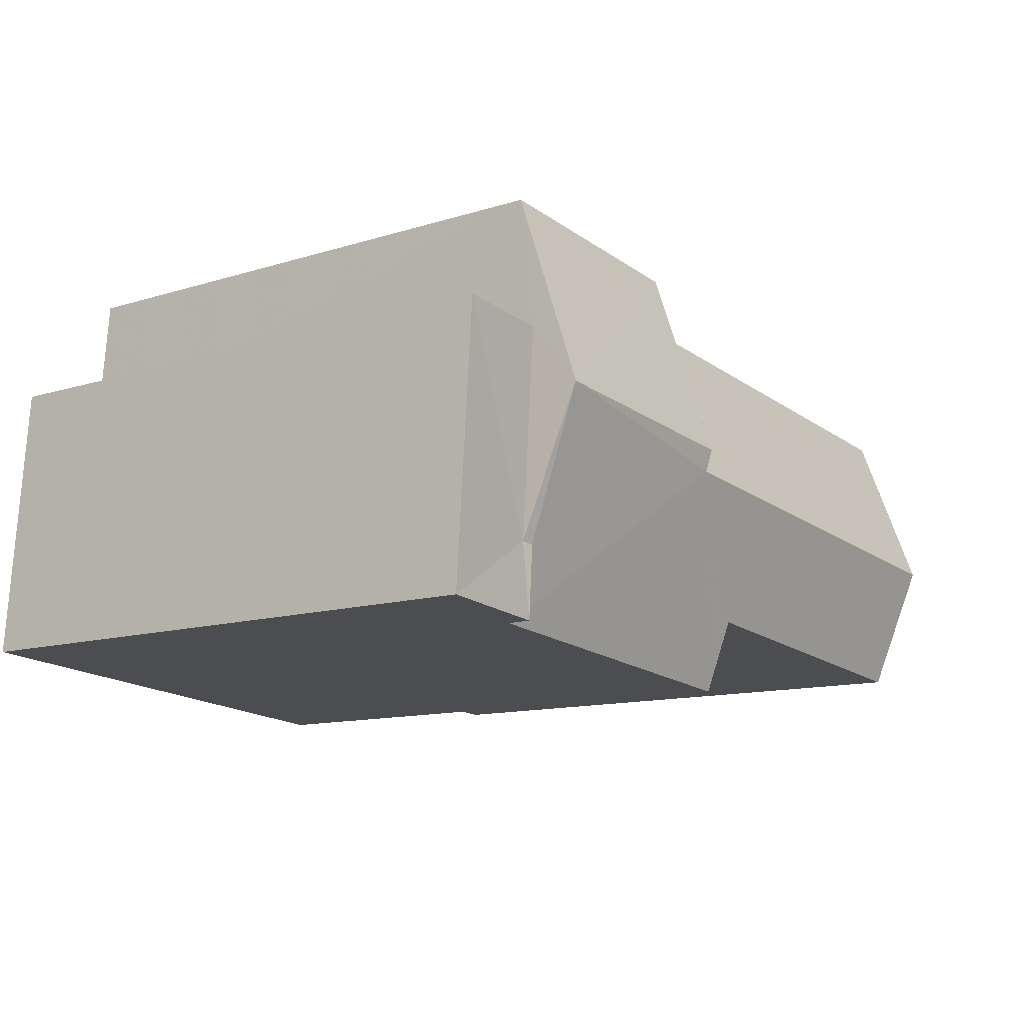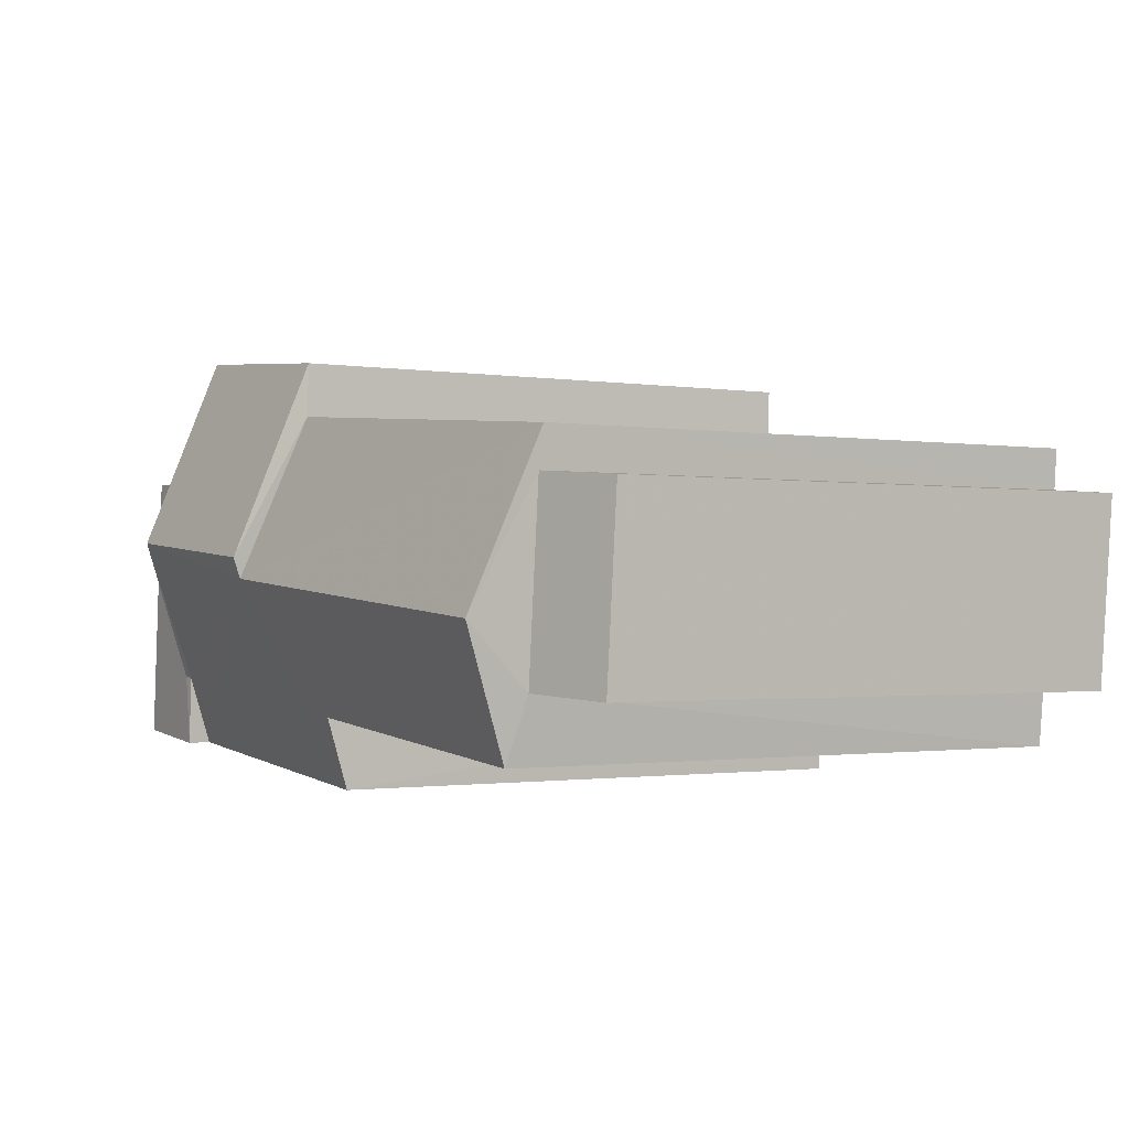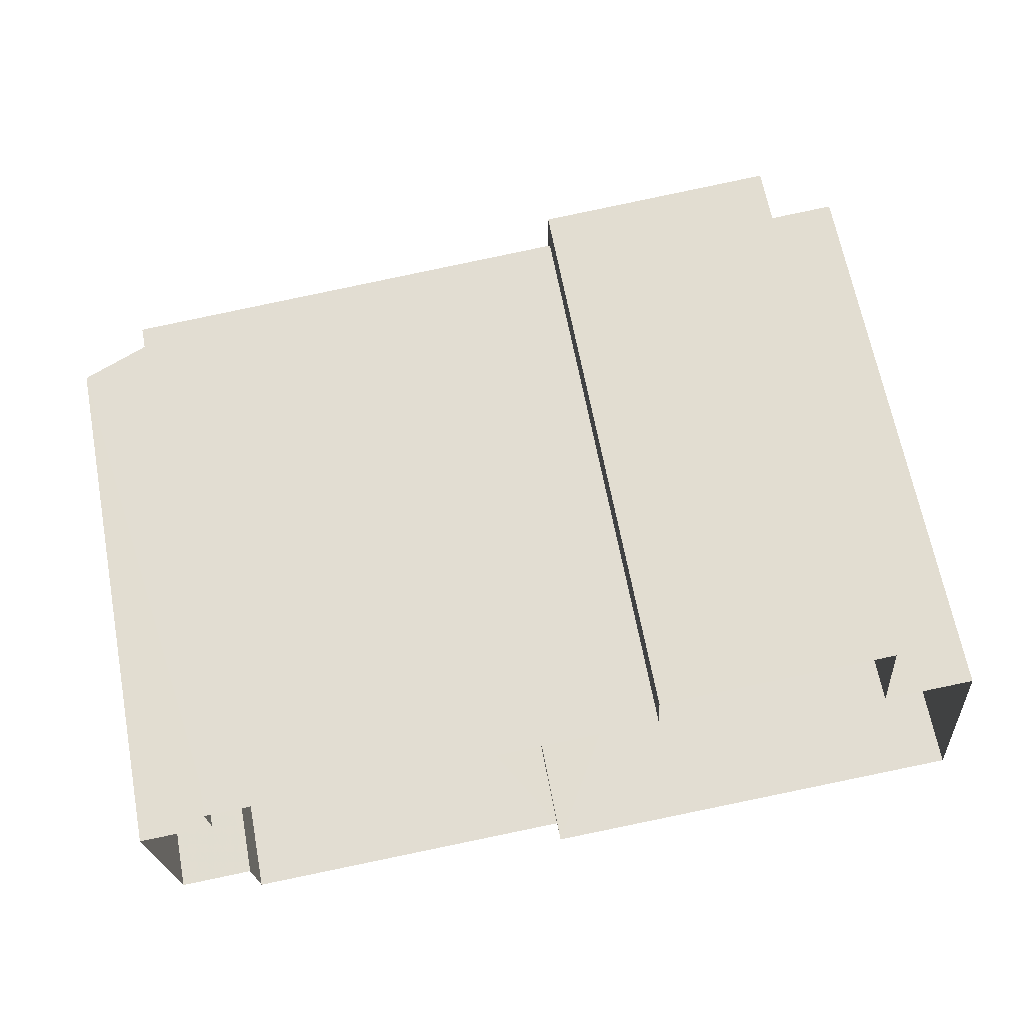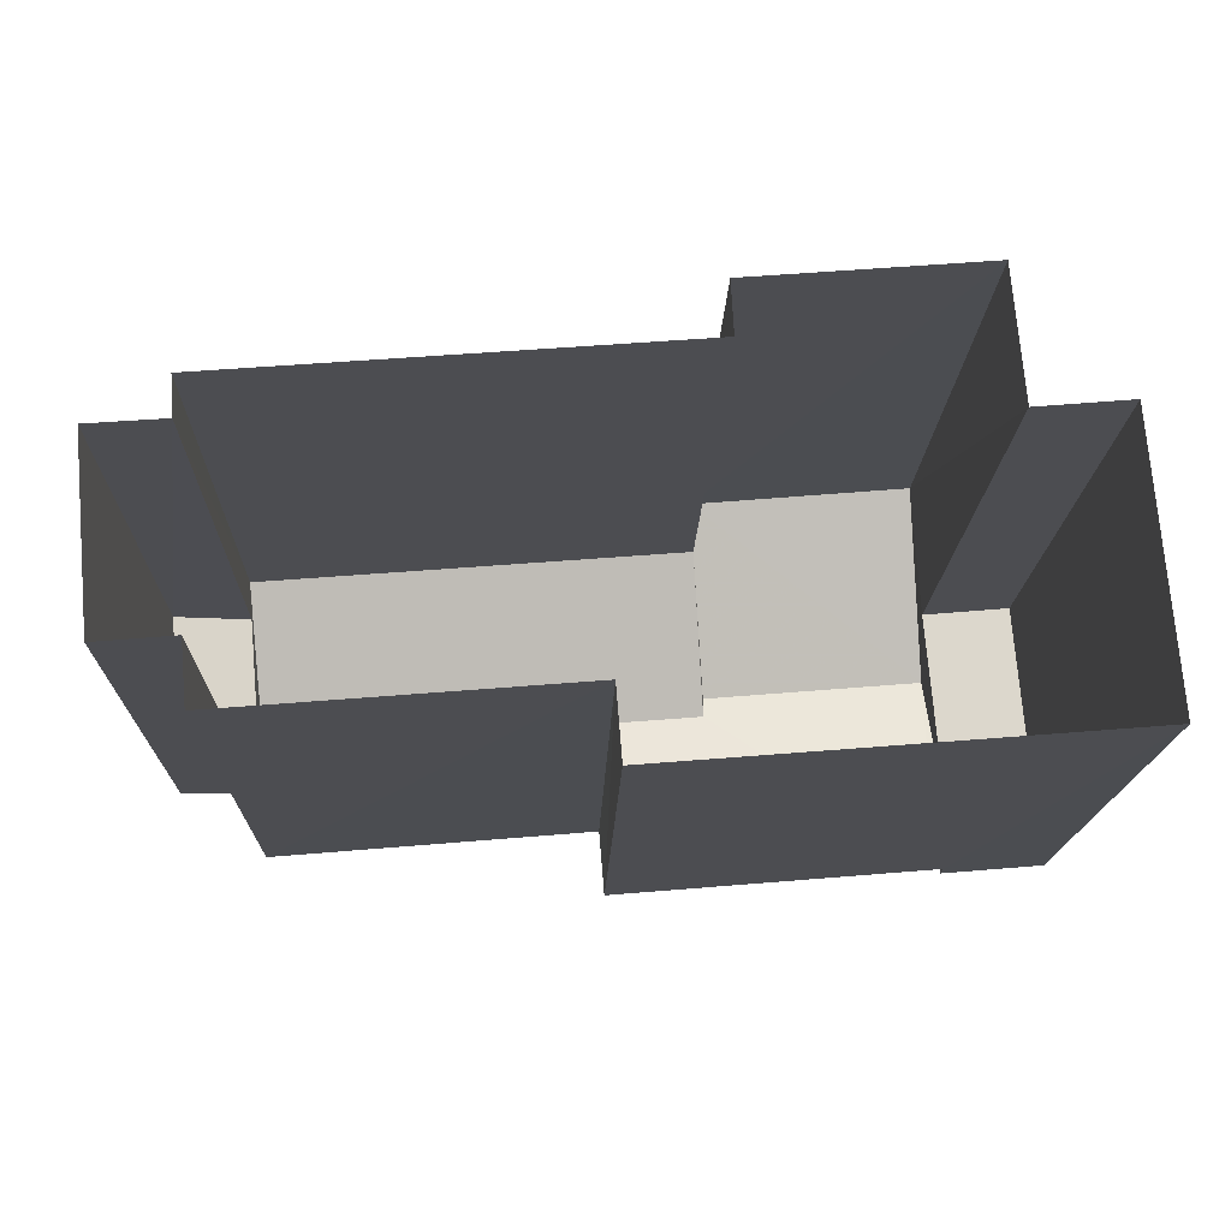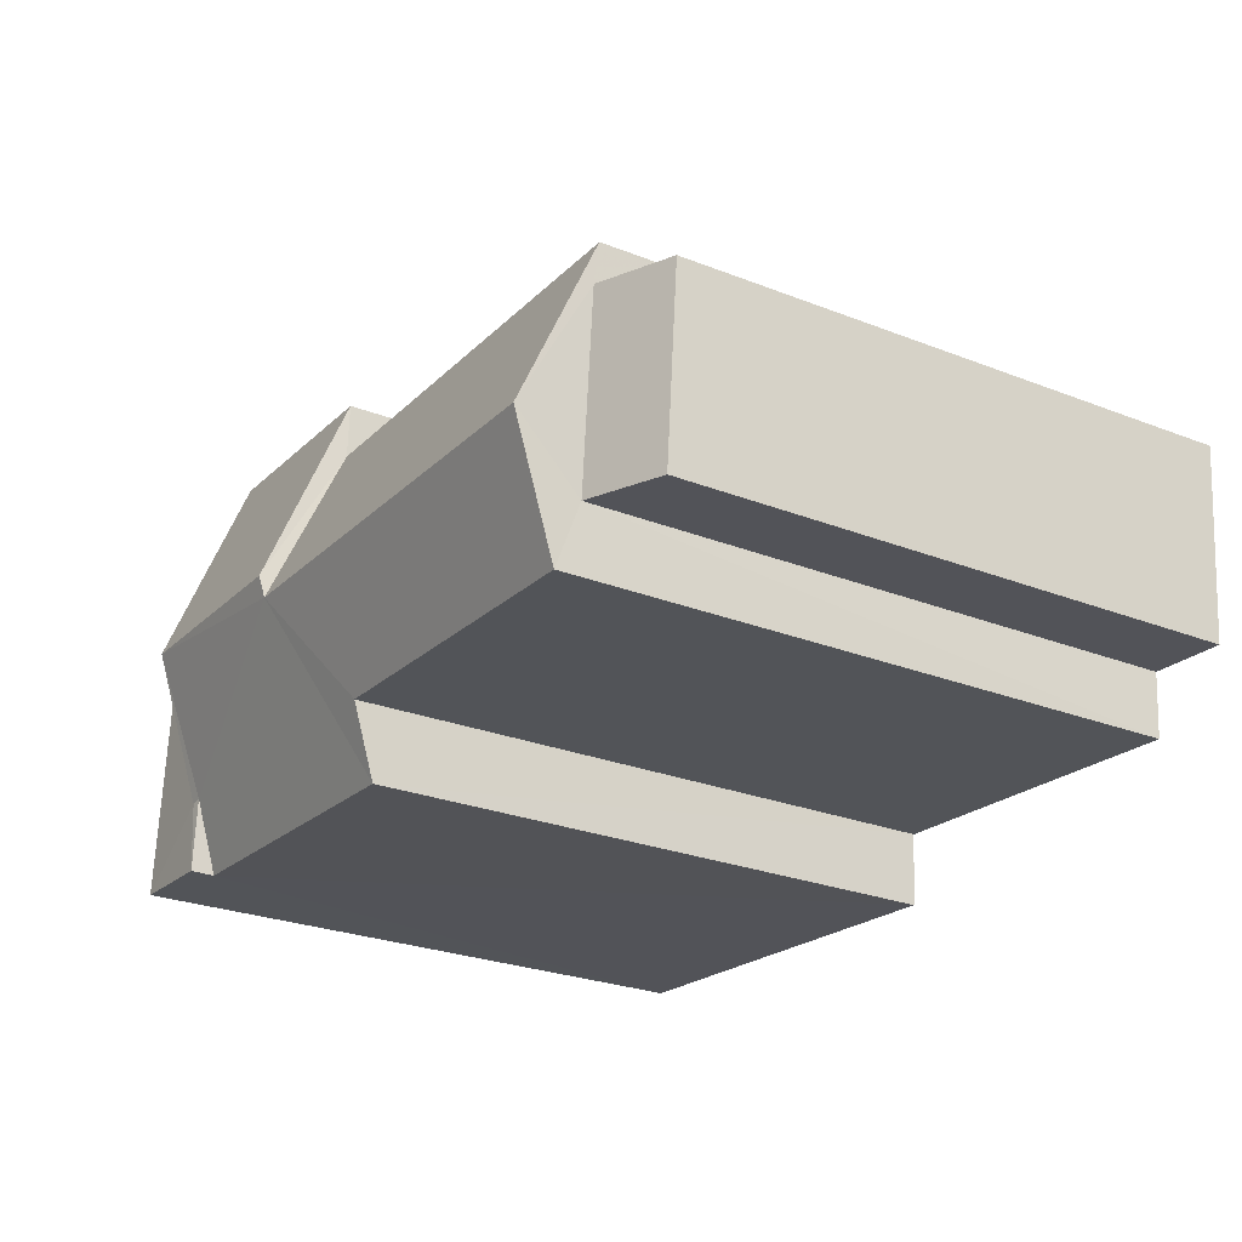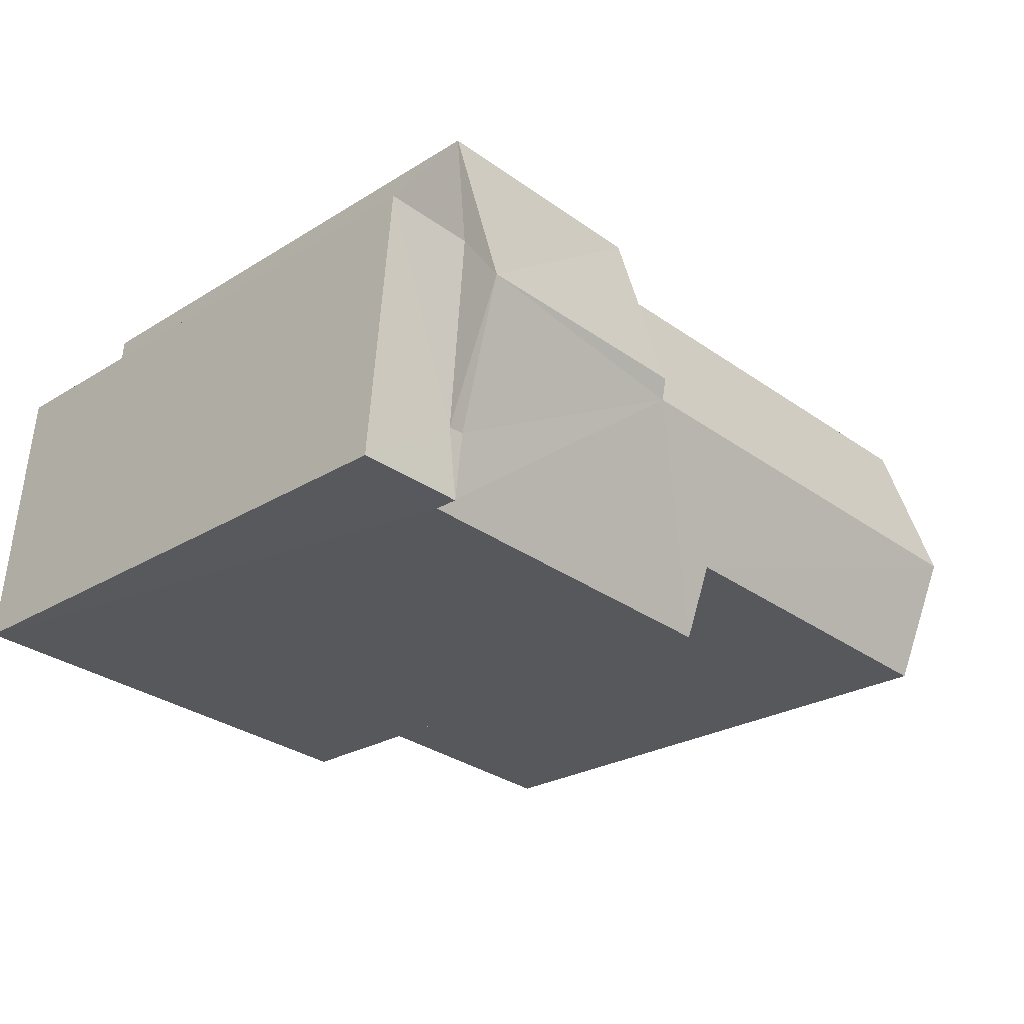
<metadata>
{"format":"obj","ext":"obj","renderer":"f3d","projection":"perspective","resolution":1024,"background":"white","views":[{"elev":-11.8,"azim":-53.3,"up":"+Y"},{"elev":-1.2,"azim":58.6,"up":"+Y"},{"elev":65.0,"azim":169.3,"up":"+Y"},{"elev":-16.8,"azim":178.2,"up":"+Y"},{"elev":-26.6,"azim":58.6,"up":"+Y"},{"elev":-24.9,"azim":-44.8,"up":"+Y"}]}
</metadata>
<code>
v -3.727e+05 -1.051e+05 24.71
v -3.727e+05 -1.051e+05 24.71
v -3.727e+05 -1.051e+05 24.71
v -3.727e+05 -1.051e+05 24.71
v -3.727e+05 -1.051e+05 24.71
v -3.727e+05 -1.051e+05 24.71
v -3.727e+05 -1.051e+05 24.72
v -3.727e+05 -1.051e+05 24.71
v -3.727e+05 -1.051e+05 24.72
v -3.727e+05 -1.051e+05 24.71
v -3.727e+05 -1.051e+05 24.72
v -3.727e+05 -1.051e+05 24.72
v -3.727e+05 -1.051e+05 24.72
v -3.727e+05 -1.051e+05 24.72
v -3.727e+05 -1.051e+05 31.82
v -3.727e+05 -1.051e+05 31.34
v -3.727e+05 -1.051e+05 31.34
v -3.727e+05 -1.051e+05 31.07
v -3.727e+05 -1.051e+05 31.82
v -3.727e+05 -1.051e+05 31.07
v -3.727e+05 -1.051e+05 31.89
v -3.727e+05 -1.051e+05 31.89
v -3.727e+05 -1.051e+05 31.34
v -3.727e+05 -1.051e+05 31.34
v -3.727e+05 -1.051e+05 31.07
v -3.727e+05 -1.051e+05 31.07
v -3.727e+05 -1.051e+05 31.34
v -3.727e+05 -1.051e+05 31.34
v -3.727e+05 -1.051e+05 31.34
v -3.727e+05 -1.051e+05 31.34
v -3.727e+05 -1.051e+05 31.12
v -3.727e+05 -1.051e+05 30.81
v -3.727e+05 -1.051e+05 30.8
v -3.727e+05 -1.051e+05 31.12
v -3.727e+05 -1.051e+05 31.07
v -3.727e+05 -1.051e+05 31.07
f 1 2 3
f 4 1 5
f 6 7 3
f 8 5 1
f 9 10 8
f 11 12 13
f 7 11 3
f 13 14 9
f 3 13 1
f 13 8 1
f 13 9 8
f 3 11 13
f 15 16 17
f 18 16 19
f 19 20 18
f 21 22 19
f 16 15 19
f 19 23 20
f 22 24 23
f 19 22 23
f 22 21 25
f 26 22 25
f 27 28 24
f 28 29 24
f 24 30 23
f 24 29 30
f 31 32 33
f 34 31 33
f 35 19 15
f 35 36 19
f 27 10 28
f 27 8 10
f 1 4 36
f 19 36 21
f 21 36 25
f 36 4 25
f 18 14 13
f 16 18 13
f 18 20 14
f 14 20 9
f 9 20 29
f 20 30 29
f 20 23 30
f 1 35 2
f 1 36 35
f 29 10 9
f 29 28 10
f 32 7 6
f 33 32 6
f 25 4 5
f 26 25 5
f 11 7 32
f 31 11 32
f 17 13 12
f 17 16 13
f 12 11 31
f 12 31 17
f 17 31 15
f 35 3 2
f 15 34 35
f 31 34 15
f 35 34 3
f 5 8 26
f 26 27 22
f 22 27 24
f 8 27 26
f 3 33 6
f 3 34 33

</code>
